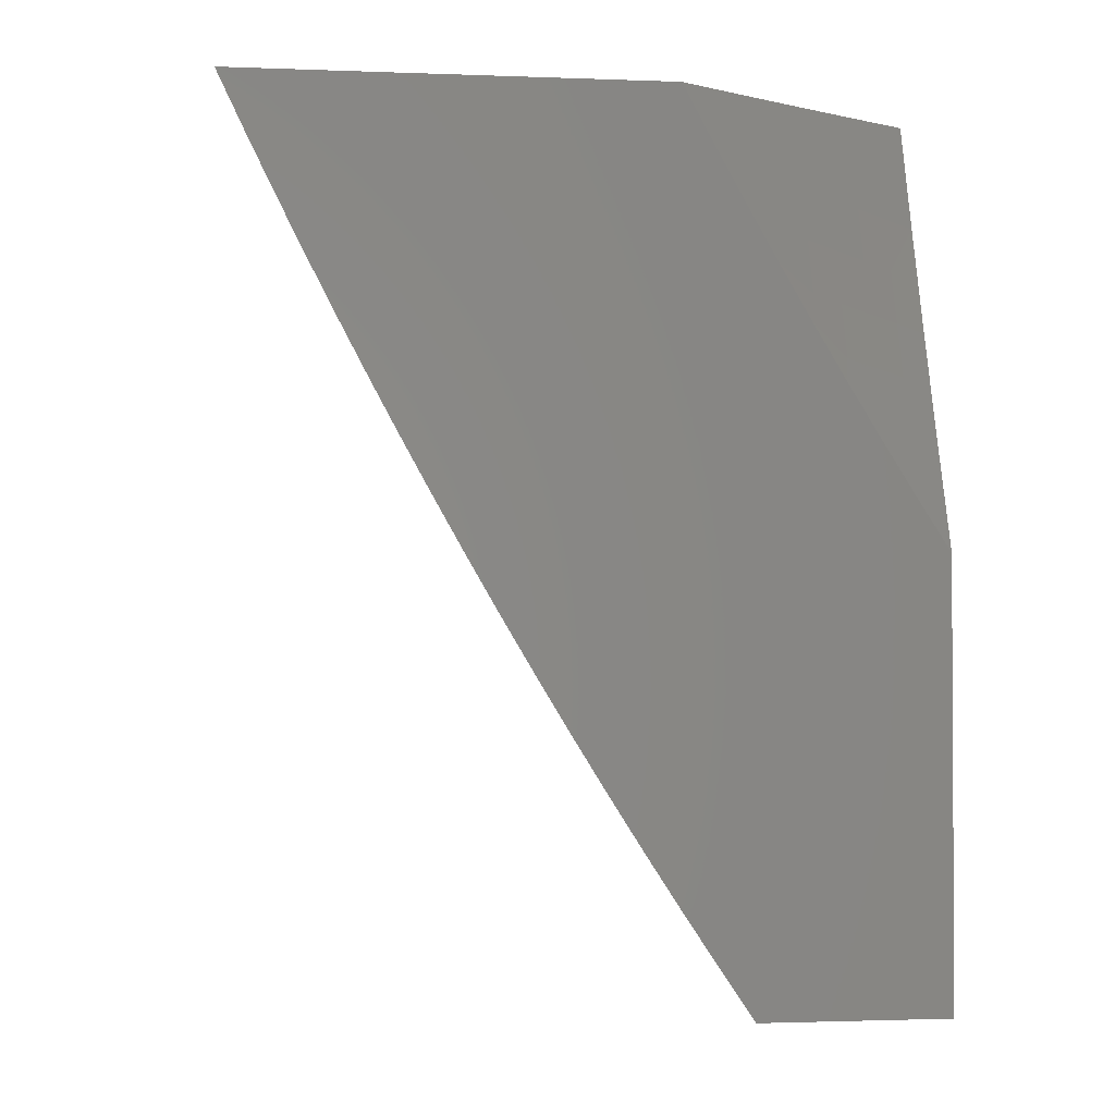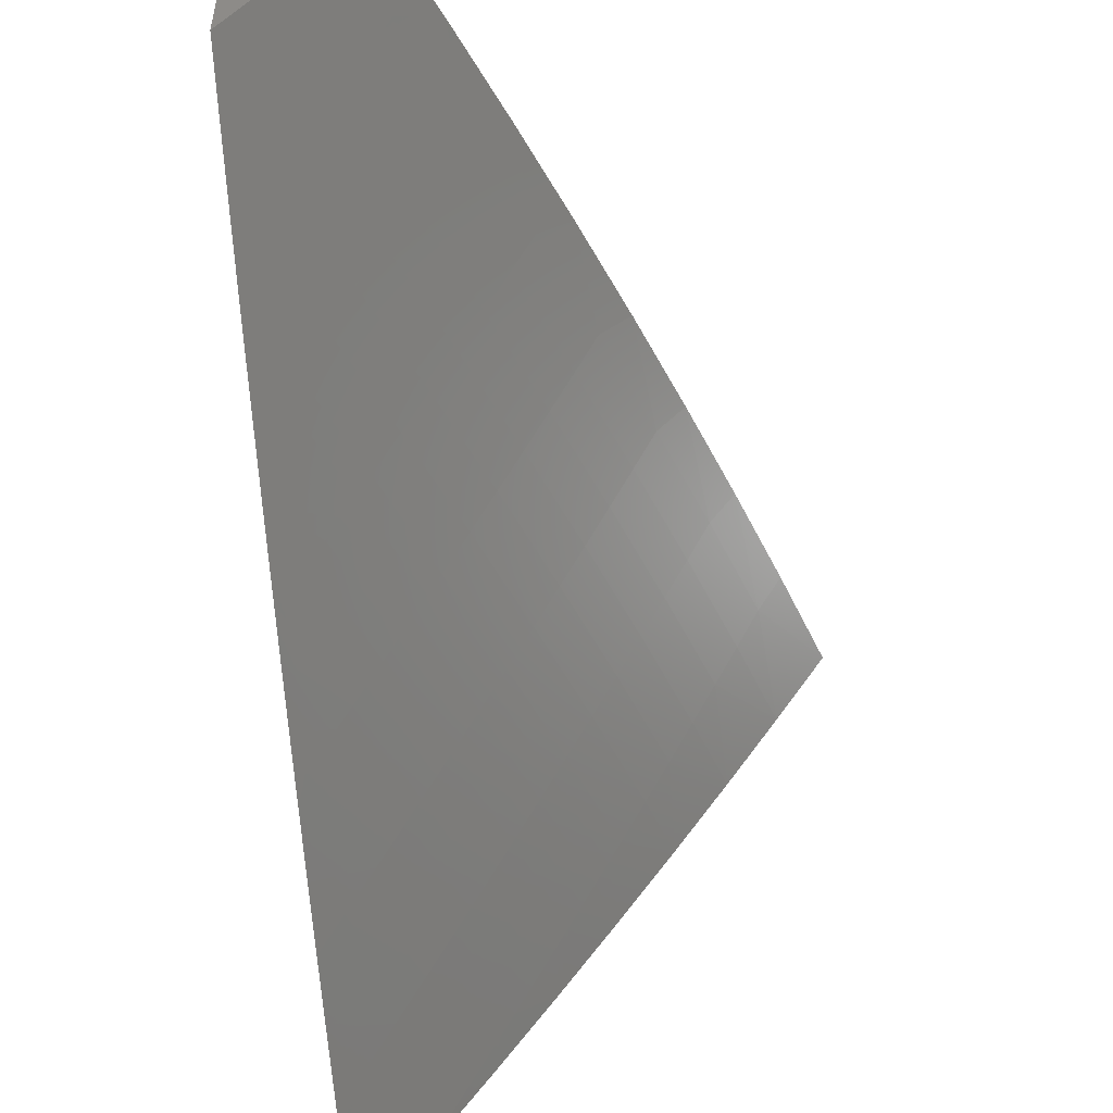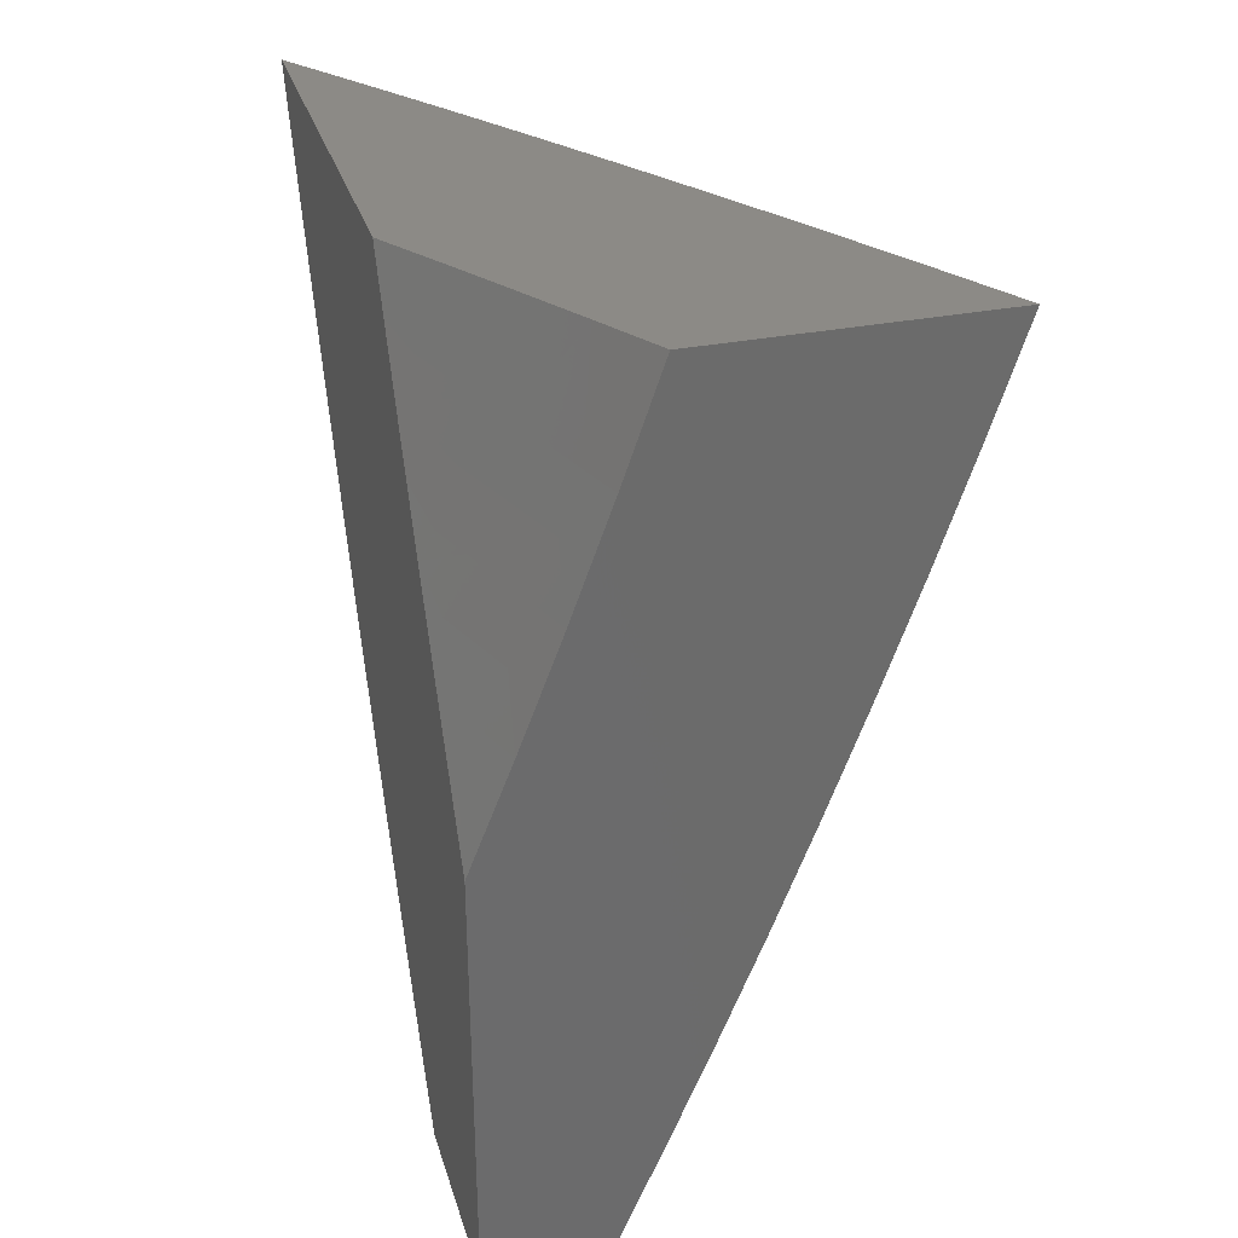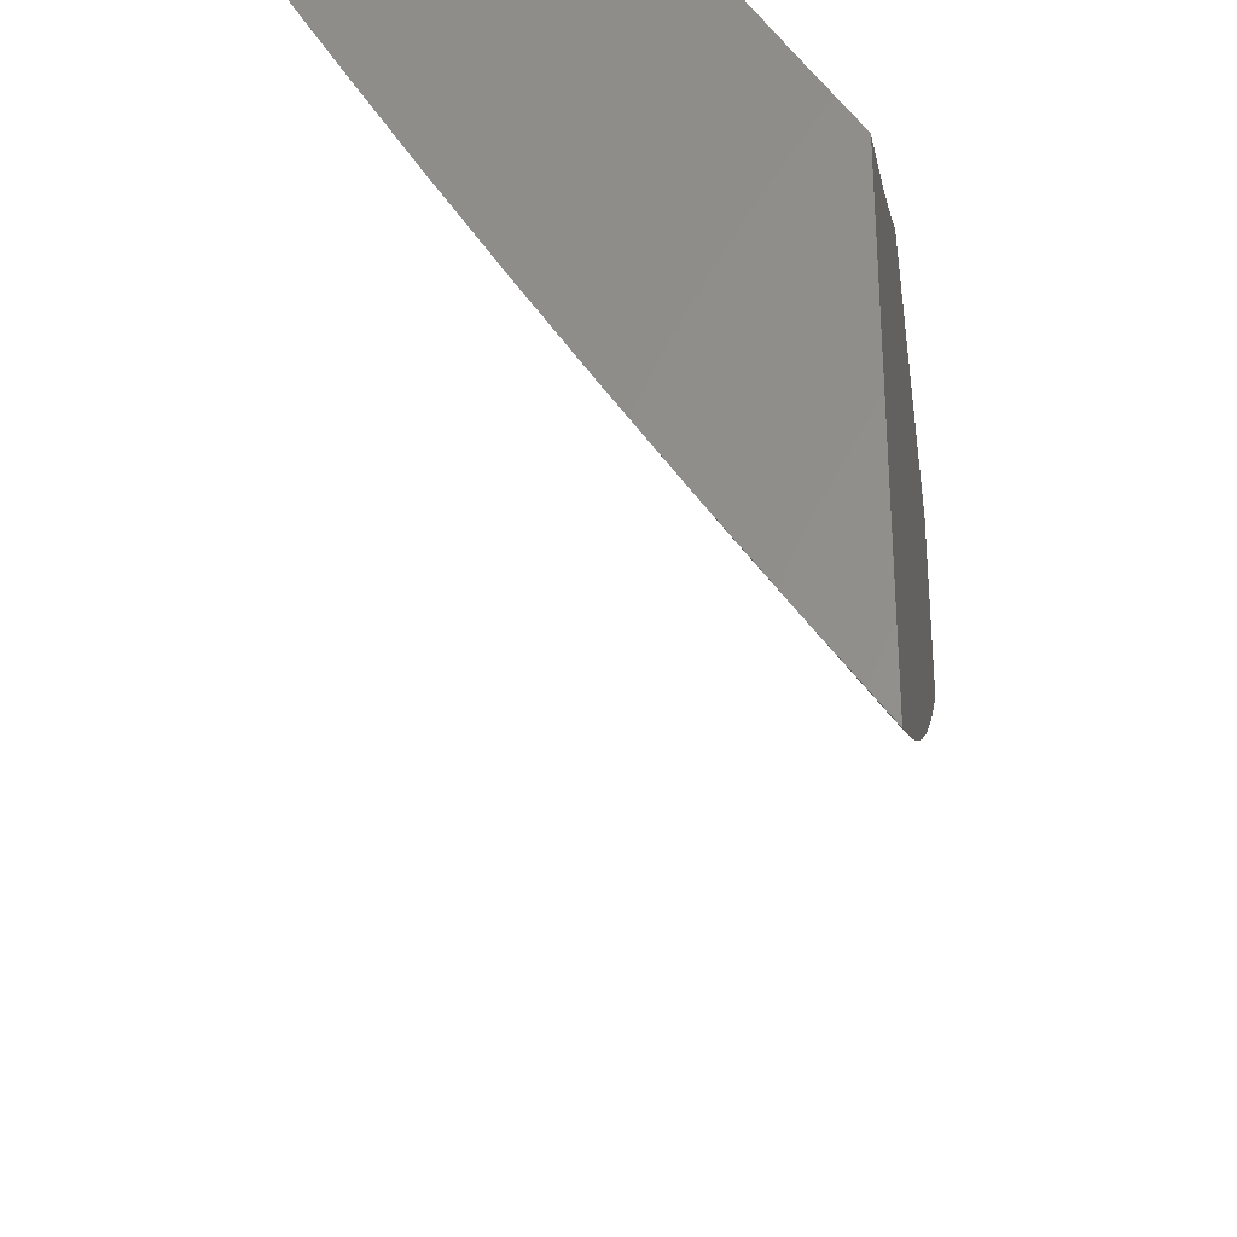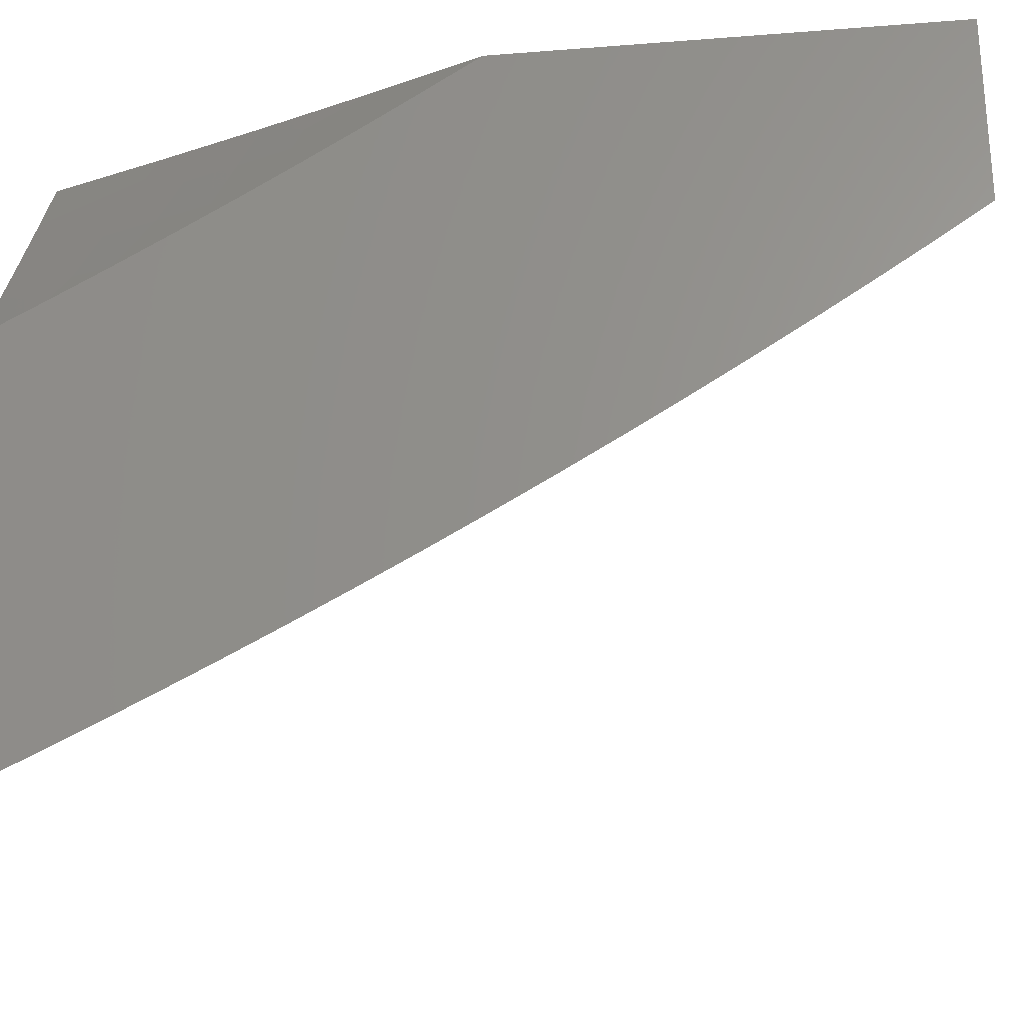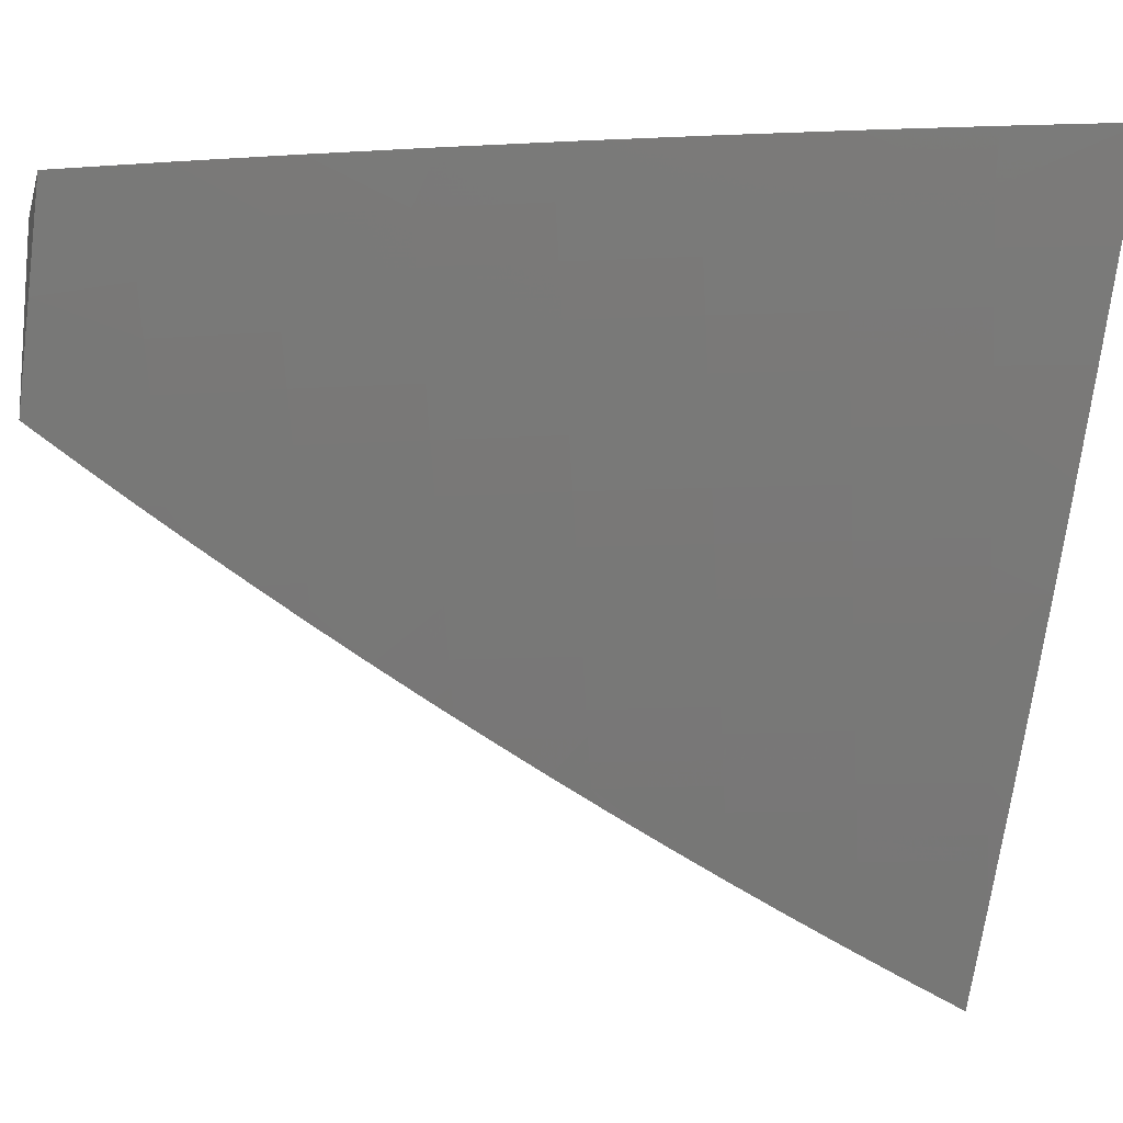
<metadata>
{"format":"stl","ext":"stl","renderer":"f3d","projection":"perspective","resolution":1024,"background":"white","views":[{"elev":-1.8,"azim":-97.7,"up":"+Y"},{"elev":-51.4,"azim":6.7,"up":"+Z"},{"elev":31.5,"azim":-15.9,"up":"+Y"},{"elev":-30.4,"azim":-172.0,"up":"+Z"},{"elev":-26.6,"azim":-83.0,"up":"+Z"},{"elev":-13.7,"azim":75.9,"up":"+Z"}]}
</metadata>
<code>
# stl→obj: 175 verts, 346 faces
v 9 -3.44 -6.039
v 9 -3.501 -6
v 9.005 -3.431 -6.037
v 9.05 -3.377 -6
v 9.029 -3.369 -6.037
v 9.054 -3.306 -6.037
v 9.009 -3.361 -6.074
v 9.033 -3.299 -6.074
v 9 -3.316 -6.116
v 9.013 -3.291 -6.111
v 9 -3.254 -6.153
v 9.036 -3.229 -6.111
v 9.015 -3.222 -6.148
v 9.038 -3.16 -6.148
v 9 -3.191 -6.189
v 9 -3.128 -6.225
v 9.061 -3.098 -6.148
v 9.019 -3.083 -6.221
v 9.048 -3 -6.222
v 9 -3.064 -6.26
v 9 -3 -6.295
v 9.097 -3.252 -6
v 9.077 -3.244 -6.037
v 9.057 -3.237 -6.074
v 9.08 -3.174 -6.074
v 9.059 -3.167 -6.111
v 9.102 -3.112 -6.074
v 9.082 -3.105 -6.111
v 9.141 -3 -6.074
v 9.095 -3 -6.148
v 9.1 -3.181 -6.037
v 9.143 -3.126 -6
v 9.123 -3.119 -6.037
v 9.187 -3 -6
v 9 -3.378 -6.078
v 9.452 -3 -6.101
v 9.513 -3 -6
v 9.443 -3.123 -6.05
v 9.472 -3.127 -6
v 9.429 -3.254 -6
v 9.398 -3.255 -6.05
v 9.384 -3.38 -6
v 9.352 -3.386 -6.05
v 9.338 -3.505 -6
v 9.303 -3.518 -6.05
v 9.291 -3.63 -6
v 9.252 -3.649 -6.05
v 9.241 -3.754 -6
v 9.2 -3.779 -6.05
v 9.19 -3.877 -6
v 9.145 -3.91 -6.05
v 9.137 -4 -6
v 9.069 -4 -6.109
v 9 -4 -6.216
v 9.092 -3.887 -6.15
v 9.119 -3.898 -6.1
v 9.173 -3.768 -6.1
v 9.226 -3.638 -6.1
v 9.065 -3.875 -6.2
v 9 -3.94 -6.257
v 9.038 -3.864 -6.25
v 9 -3.88 -6.296
v 9.01 -3.852 -6.299
v 9 -3.82 -6.335
v 9.064 -3.724 -6.299
v 9.036 -3.712 -6.349
v 9.088 -3.584 -6.349
v 9.074 -3.578 -6.373
v 9.138 -3.455 -6.349
v 9.123 -3.45 -6.373
v 9.185 -3.326 -6.349
v 9.171 -3.321 -6.373
v 9.231 -3.197 -6.349
v 9.217 -3.192 -6.373
v 9.26 -3.063 -6.373
v 9.246 -3.059 -6.398
v 9.264 -3 -6.399
v 9.231 -3.054 -6.423
v 9.217 -3.049 -6.447
v 9.188 -3.182 -6.423
v 9.173 -3.177 -6.447
v 9.128 -3.305 -6.447
v 9.114 -3.3 -6.472
v 9.066 -3.428 -6.472
v 9.052 -3.423 -6.496
v 9.002 -3.55 -6.496
v 9 -3.512 -6.522
v 9 -3.574 -6.486
v 9.017 -3.556 -6.472
v 9.031 -3.562 -6.447
v 9.081 -3.434 -6.447
v 9.095 -3.439 -6.423
v 9.143 -3.31 -6.423
v 9.157 -3.316 -6.398
v 9.202 -3.187 -6.398
v 9 -3.759 -6.374
v 9.022 -3.707 -6.373
v 9.06 -3.573 -6.398
v 9.109 -3.445 -6.398
v 9.008 -3.701 -6.398
v 9 -3.698 -6.412
v 9 -3.636 -6.449
v 9.045 -3.567 -6.423
v 9.037 -3.417 -6.521
v 9 -3.449 -6.557
v 9.023 -3.412 -6.545
v 9.008 -3.406 -6.57
v 9.07 -3.284 -6.545
v 9.055 -3.278 -6.57
v 9.115 -3.157 -6.545
v 9.1 -3.152 -6.57
v 9.143 -3.025 -6.57
v 9.128 -3.02 -6.594
v 9.134 -3 -6.595
v 9.113 -3.015 -6.618
v 9.098 -3.01 -6.643
v 9.07 -3.142 -6.618
v 9.055 -3.136 -6.643
v 9.011 -3.262 -6.643
v 9 -3.194 -6.693
v 9 -3.258 -6.66
v 9 -3.322 -6.627
v 9.026 -3.268 -6.618
v 9.04 -3.273 -6.594
v 9.085 -3.147 -6.594
v 9 -3.386 -6.592
v 9 -3.13 -6.725
v 9.025 -3.126 -6.691
v 9.04 -3.131 -6.667
v 9.083 -3.005 -6.667
v 9.01 -3.121 -6.715
v 9 -3.065 -6.757
v 9.068 -3 -6.692
v 9 -3 -6.788
v 9.158 -3.03 -6.545
v 9.2 -3 -6.497
v 9.173 -3.035 -6.521
v 9.188 -3.039 -6.496
v 9.144 -3.167 -6.496
v 9.159 -3.172 -6.472
v 9.099 -3.295 -6.496
v 9.202 -3.044 -6.472
v 9.275 -3.068 -6.349
v 9.328 -3 -6.3
v 9.303 -3.077 -6.299
v 9.332 -3.087 -6.25
v 9.288 -3.217 -6.25
v 9.316 -3.226 -6.2
v 9.242 -3.346 -6.25
v 9.27 -3.357 -6.2
v 9.194 -3.476 -6.25
v 9.221 -3.487 -6.2
v 9.144 -3.606 -6.25
v 9.171 -3.617 -6.2
v 9.119 -3.746 -6.2
v 9.146 -3.757 -6.15
v 9.39 -3 -6.201
v 9.36 -3.096 -6.2
v 9.343 -3.236 -6.15
v 9.297 -3.367 -6.15
v 9.249 -3.497 -6.15
v 9.198 -3.628 -6.15
v 9.388 -3.105 -6.15
v 9.415 -3.114 -6.1
v 9.371 -3.246 -6.1
v 9.324 -3.377 -6.1
v 9.276 -3.508 -6.1
v 9.259 -3.207 -6.299
v 9.214 -3.336 -6.299
v 9.166 -3.466 -6.299
v 9.116 -3.595 -6.299
v 9.092 -3.735 -6.25
v 9.13 -3.162 -6.521
v 9.085 -3.289 -6.521
v 9 -4 -6
f 1 2 3
f 3 2 4
f 3 4 5
f 5 4 6
f 5 6 7
f 7 6 8
f 7 8 9
f 9 8 10
f 9 10 11
f 11 10 12
f 11 12 13
f 13 12 14
f 13 14 15
f 15 14 16
f 16 14 17
f 16 17 18
f 18 17 19
f 18 19 20
f 20 19 21
f 4 22 6
f 6 22 23
f 6 23 24
f 24 23 25
f 24 25 26
f 26 25 27
f 26 27 28
f 28 27 29
f 28 29 30
f 23 22 31
f 31 22 32
f 31 32 33
f 33 32 34
f 33 34 29
f 28 30 17
f 17 30 19
f 20 16 18
f 15 11 13
f 9 35 7
f 7 35 5
f 5 35 3
f 3 35 1
f 12 10 8
f 12 8 24
f 24 8 6
f 14 12 26
f 26 12 24
f 33 29 27
f 26 28 14
f 14 28 17
f 31 33 25
f 25 33 27
f 23 31 25
f 36 37 38
f 38 37 39
f 38 39 40
f 38 40 41
f 41 40 42
f 41 42 43
f 43 42 44
f 43 44 45
f 45 44 46
f 45 46 47
f 47 46 48
f 47 48 49
f 49 48 50
f 49 50 51
f 51 50 52
f 51 52 53
f 54 55 53
f 53 55 56
f 53 56 51
f 51 56 57
f 51 57 49
f 49 57 58
f 49 58 47
f 47 58 45
f 55 54 59
f 59 54 60
f 59 60 61
f 61 60 62
f 61 62 63
f 63 62 64
f 63 64 65
f 65 64 66
f 65 66 67
f 67 66 68
f 67 68 69
f 69 68 70
f 69 70 71
f 71 70 72
f 71 72 73
f 73 72 74
f 73 74 75
f 75 74 76
f 75 76 77
f 77 76 78
f 77 78 79
f 79 78 80
f 79 80 81
f 81 80 82
f 81 82 83
f 83 82 84
f 83 84 85
f 85 84 86
f 85 86 87
f 87 86 88
f 88 86 89
f 88 89 90
f 90 89 91
f 90 91 92
f 92 91 93
f 92 93 94
f 94 93 95
f 94 95 74
f 74 95 76
f 64 96 66
f 66 96 97
f 66 97 68
f 68 97 98
f 68 98 70
f 70 98 99
f 70 99 72
f 72 99 94
f 72 94 74
f 97 96 100
f 100 96 101
f 100 101 102
f 88 90 102
f 102 90 103
f 102 103 98
f 98 103 99
f 85 87 104
f 104 87 105
f 104 105 106
f 106 105 107
f 106 107 108
f 108 107 109
f 108 109 110
f 110 109 111
f 110 111 112
f 112 111 113
f 112 113 114
f 114 113 115
f 114 115 116
f 116 115 117
f 116 117 118
f 118 117 119
f 118 119 120
f 120 119 121
f 121 119 122
f 122 119 123
f 122 123 124
f 124 123 125
f 124 125 111
f 111 125 113
f 105 126 107
f 107 126 122
f 107 122 109
f 109 122 124
f 109 124 111
f 127 128 120
f 120 128 129
f 120 129 118
f 118 129 130
f 118 130 116
f 116 130 114
f 128 127 131
f 131 127 132
f 131 132 133
f 133 132 134
f 114 130 133
f 133 130 128
f 133 128 131
f 112 114 135
f 135 114 136
f 135 136 137
f 137 136 138
f 137 138 139
f 139 138 140
f 139 140 141
f 141 140 83
f 141 83 85
f 77 79 136
f 136 79 142
f 136 142 138
f 138 142 140
f 75 77 143
f 143 77 144
f 143 144 145
f 145 144 146
f 145 146 147
f 147 146 148
f 147 148 149
f 149 148 150
f 149 150 151
f 151 150 152
f 151 152 153
f 153 152 154
f 153 154 155
f 155 154 156
f 155 156 55
f 55 156 56
f 144 157 146
f 146 157 158
f 146 158 148
f 148 158 159
f 148 159 150
f 150 159 160
f 150 160 152
f 152 160 161
f 152 161 154
f 154 161 162
f 154 162 156
f 156 162 57
f 156 57 56
f 158 157 163
f 163 157 36
f 163 36 164
f 164 36 38
f 164 38 41
f 159 158 163
f 163 164 165
f 165 164 41
f 165 41 166
f 166 41 43
f 166 43 167
f 167 43 45
f 167 45 58
f 73 75 143
f 143 145 168
f 168 145 147
f 168 147 169
f 169 147 149
f 169 149 170
f 170 149 151
f 170 151 171
f 171 151 153
f 171 153 172
f 172 153 155
f 172 155 59
f 59 155 55
f 80 78 95
f 95 78 76
f 140 142 81
f 81 142 79
f 110 112 135
f 135 137 173
f 173 137 139
f 173 139 174
f 174 139 141
f 174 141 104
f 104 141 85
f 117 115 125
f 125 115 113
f 160 159 165
f 165 159 163
f 160 165 166
f 71 73 168
f 168 73 143
f 71 168 169
f 82 80 93
f 93 80 95
f 83 140 81
f 108 110 173
f 173 110 135
f 108 173 174
f 119 117 123
f 123 117 125
f 128 130 129
f 161 160 166
f 161 166 167
f 69 71 169
f 69 169 170
f 92 94 99
f 84 82 91
f 91 82 93
f 106 108 174
f 106 174 104
f 162 161 167
f 162 167 58
f 67 69 170
f 67 170 171
f 90 92 103
f 103 92 99
f 86 84 89
f 89 84 91
f 57 162 58
f 65 67 171
f 65 171 172
f 100 102 98
f 59 61 172
f 172 61 65
f 97 100 98
f 61 63 65
f 54 53 175
f 175 53 52
f 19 136 21
f 21 136 114
f 21 114 133
f 136 19 77
f 77 19 30
f 77 30 29
f 77 29 144
f 144 29 34
f 144 34 157
f 157 34 36
f 36 34 37
f 133 134 21
f 32 42 34
f 34 42 40
f 34 40 39
f 42 32 44
f 44 32 22
f 44 22 46
f 46 22 4
f 46 4 48
f 48 4 2
f 48 2 50
f 50 2 52
f 52 2 175
f 39 37 34
f 1 64 2
f 2 64 62
f 2 62 60
f 64 1 96
f 96 1 35
f 96 35 101
f 101 35 9
f 101 9 102
f 102 9 88
f 88 9 11
f 88 11 87
f 87 11 15
f 87 15 105
f 105 15 16
f 105 16 126
f 126 16 20
f 126 20 122
f 122 20 21
f 122 21 121
f 121 21 120
f 120 21 127
f 127 21 132
f 132 21 134
f 54 175 60
f 60 175 2

</code>
